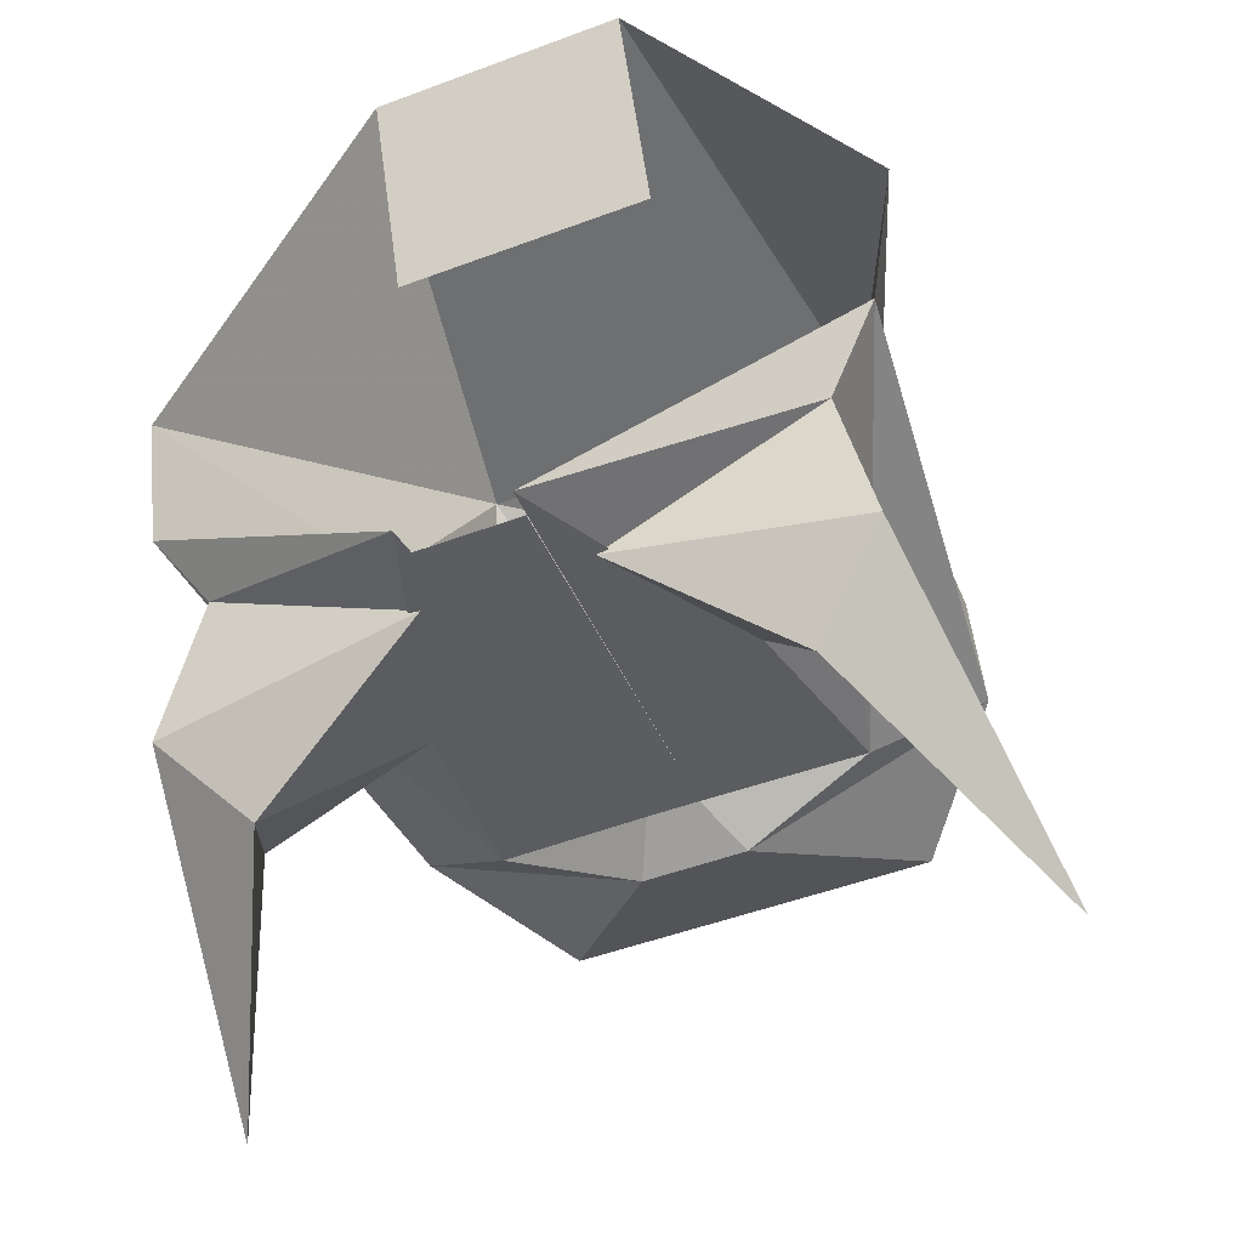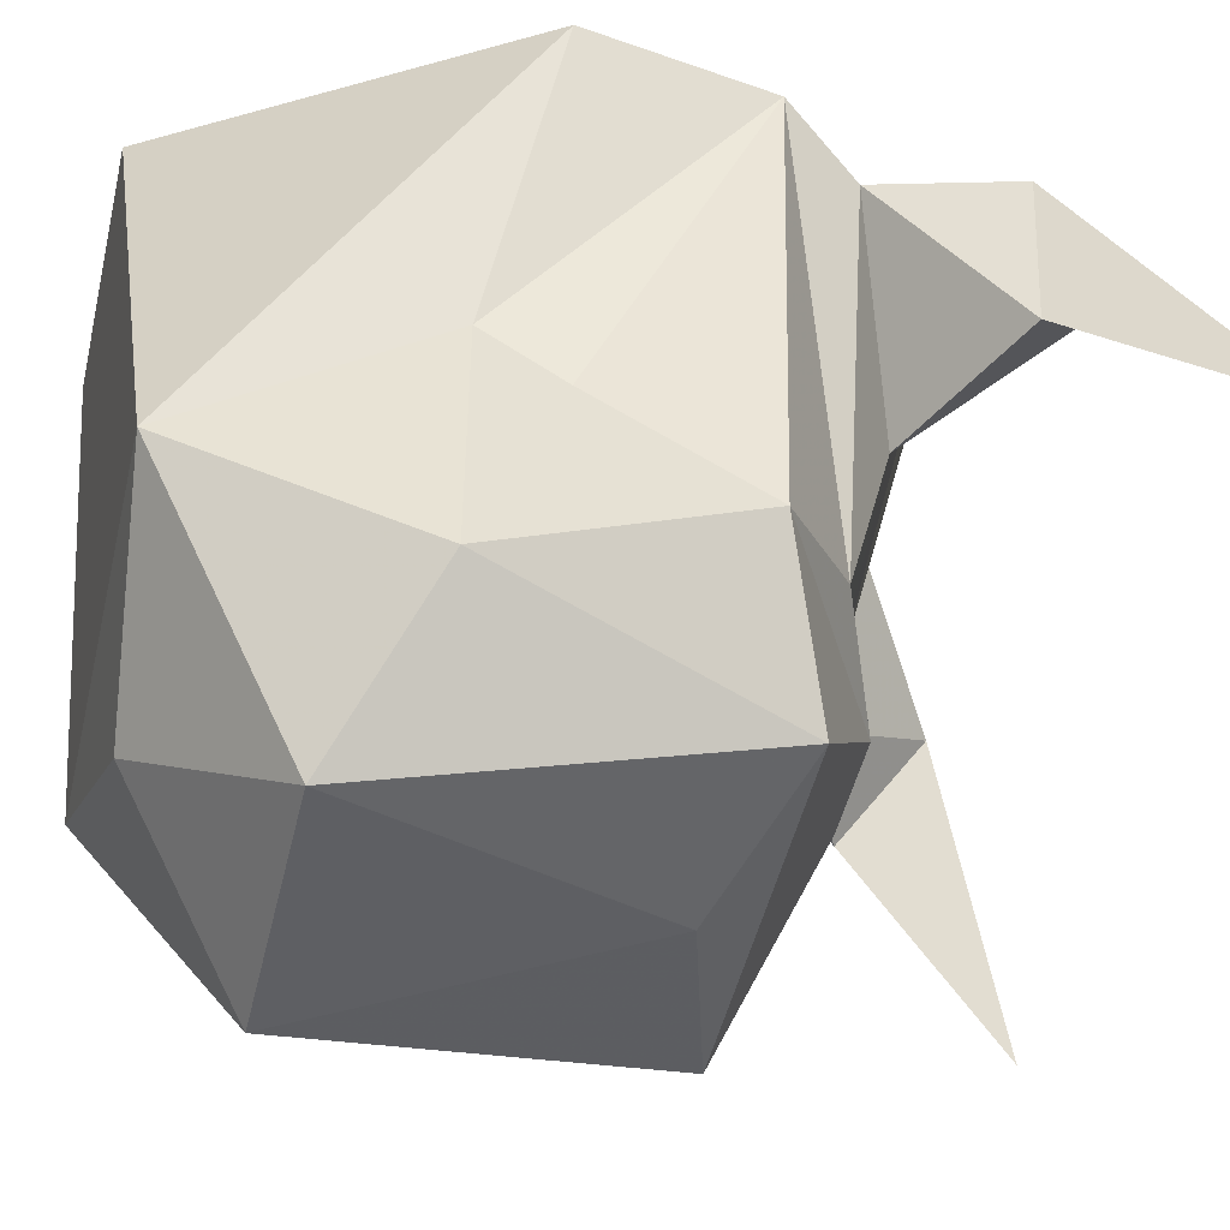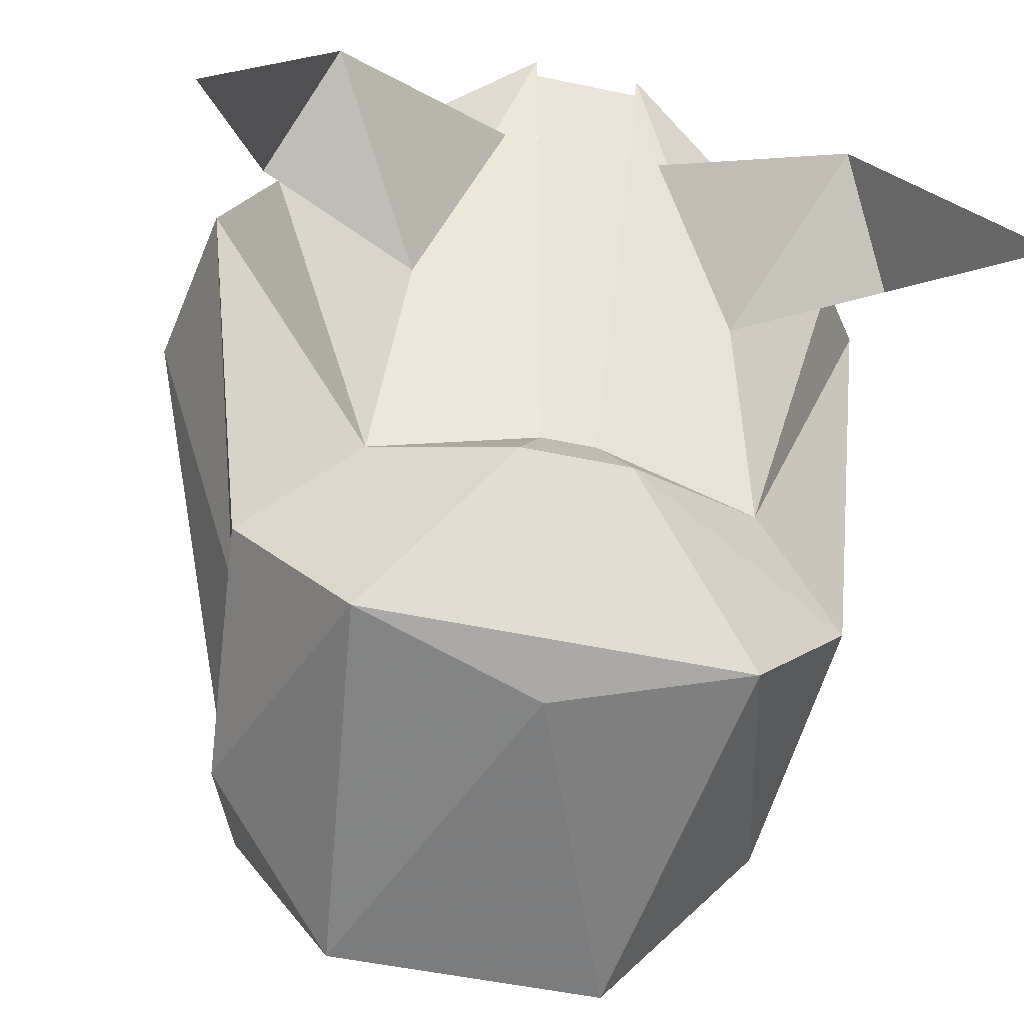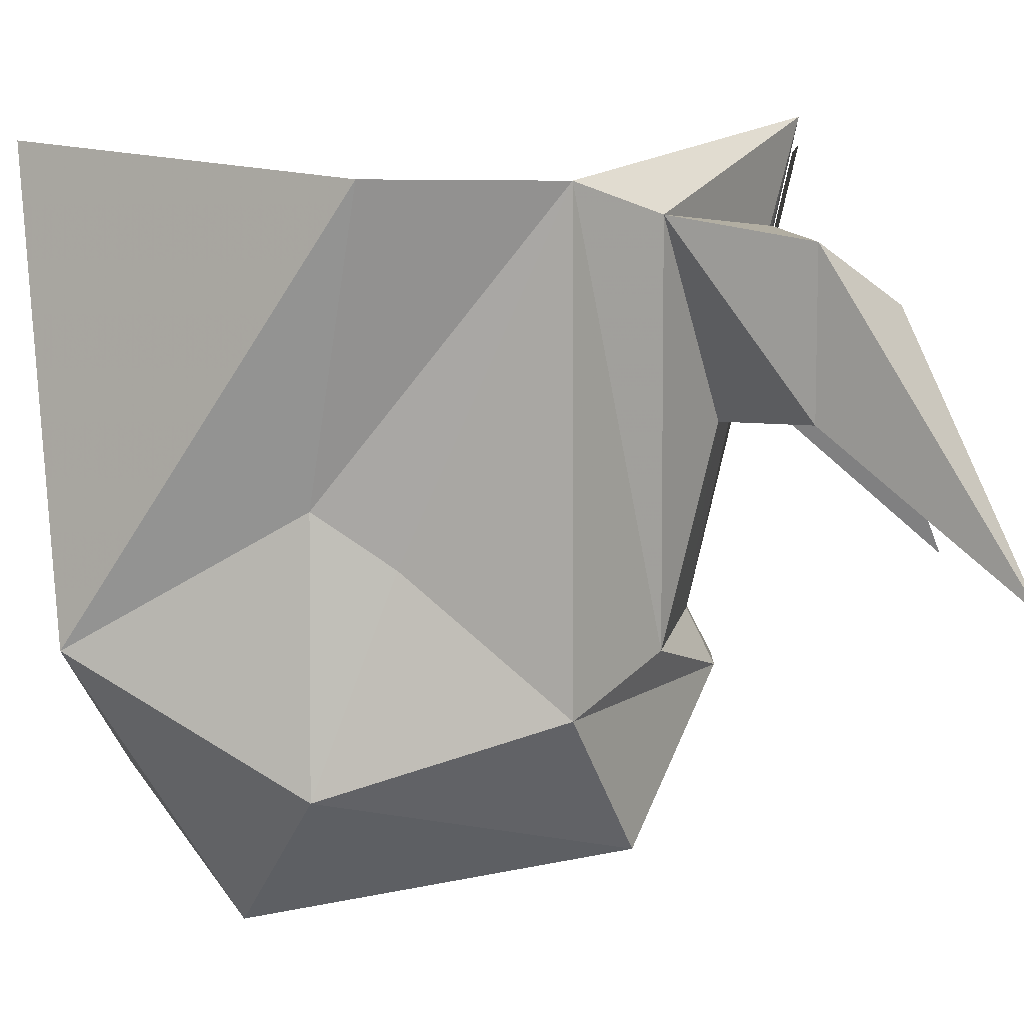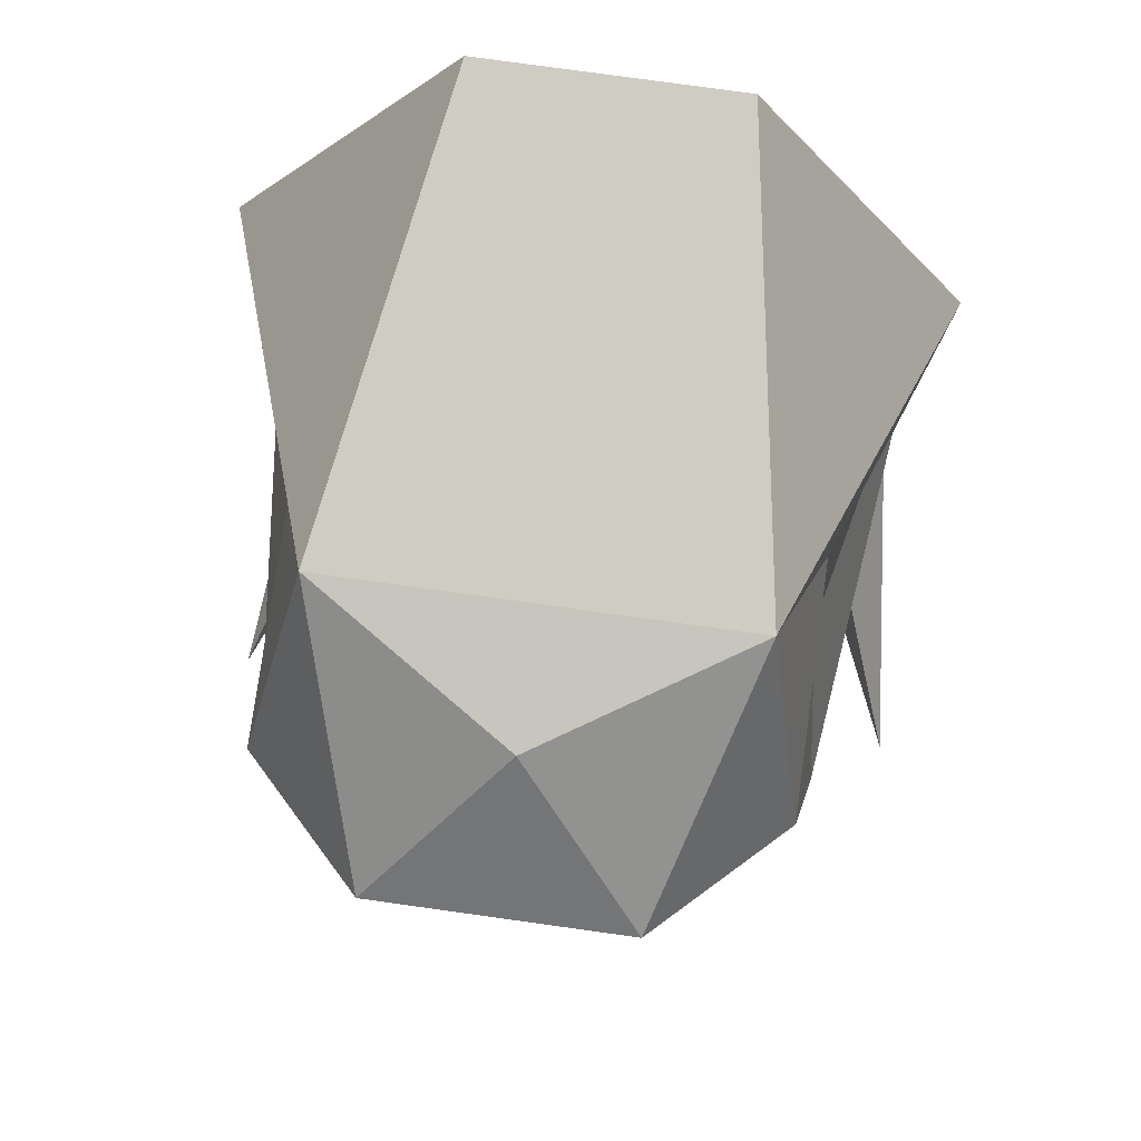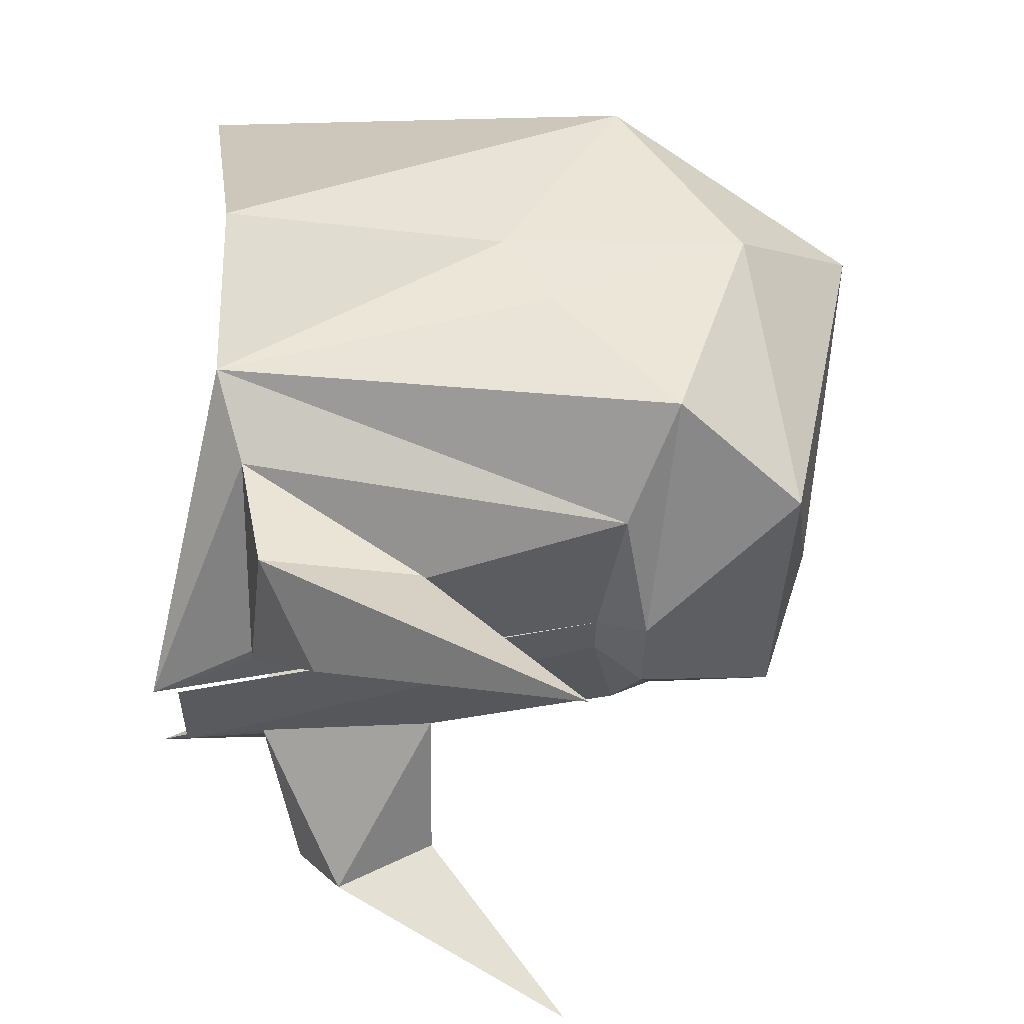
<metadata>
{"format":"obj","ext":"obj","renderer":"f3d","projection":"perspective","resolution":1024,"background":"white","views":[{"elev":-48.9,"azim":-157.4,"up":"+Z"},{"elev":-49.1,"azim":76.7,"up":"+Y"},{"elev":-49.3,"azim":166.7,"up":"+Y"},{"elev":3.1,"azim":92.4,"up":"+Y"},{"elev":78.1,"azim":7.9,"up":"+Z"},{"elev":-33.6,"azim":-90.7,"up":"+Z"}]}
</metadata>
<code>
v -0.07031 0 0.07812
v 0.007812 0 0.07812
v 0.007812 -0.02344 0.01562
v -0.07031 -0.02344 0.01562
v -0.01562 -0.1484 -0.1172
v 0.02344 -0.1953 -0.09375
v -0.03125 -0.1953 -0.09375
v -0.04688 -0.1484 -0.1172
v -0.03906 -0.1328 -0.1094
v -0.02344 -0.1328 -0.1094
v 0.02344 -0.1406 -0.1016
v 0.05469 -0.1562 -0.07812
v 0.04688 -0.1797 -0.007812
v 0.007812 -0.2188 0.01562
v -0.03125 -0.2031 -0.07812
v -0.08594 -0.1953 -0.09375
v -0.1172 -0.1562 -0.07812
v -0.08594 -0.1406 -0.1016
v -0.07812 -0.07812 -0.1172
v -0.04688 0.007812 -0.1406
v -0.05469 -0.02344 -0.1328
v -0.1172 -0.02344 -0.1016
v -0.1328 -0.01562 -0.07812
v -0.1094 -0.1172 -0.03125
v -0.1094 -0.1016 -0.007812
v -0.1406 -0.01562 -0.02344
v -0.09375 -0.1406 0.0625
v 0.03125 -0.1406 0.0625
v 0.07812 -0.01562 -0.02344
v 0.04688 -0.1016 -0.007812
v 0.07031 -0.01562 -0.07812
v 0.04688 -0.1172 -0.03125
v 0.05469 -0.02344 -0.1016
v -0.01562 0.007812 -0.1406
v -0.007812 -0.02344 -0.1328
v 0.01562 -0.07812 -0.1172
v 0.0625 -0.07812 -0.1406
v 0.07031 -0.03125 -0.1406
v 0.04688 -0.04688 -0.1641
v 0.08594 -0.125 -0.1953
v -0.07031 -0.2188 0.01562
v -0.1094 -0.1797 -0.007812
v -0.03125 -0.1797 0.05469
v -0.04688 0 -0.1406
v -0.01562 0 -0.1406
v -0.1172 -0.07812 -0.1406
v -0.1016 -0.04688 -0.1641
v -0.125 -0.03125 -0.1406
v -0.1406 -0.125 -0.1953
f 1 2 3
f 1 3 4
f 5 6 7
f 5 7 8
f 5 12 6
f 6 12 13
f 6 13 14
f 6 14 15
f 6 15 7
f 7 15 16
f 7 16 8
f 8 16 17
f 9 18 19
f 9 19 20
f 20 19 21
f 20 21 22
f 20 22 23
f 23 22 18
f 23 18 17
f 23 17 24
f 23 24 25
f 23 25 26
f 26 25 27
f 26 27 1
f 1 27 28
f 1 28 2
f 2 28 29
f 29 28 30
f 29 30 31
f 31 30 32
f 31 32 12
f 31 12 11
f 31 11 33
f 31 33 34
f 34 33 35
f 34 35 36
f 34 36 10
f 10 36 11
f 11 36 33
f 15 14 41
f 15 41 16
f 16 41 42
f 16 42 17
f 17 42 24
f 24 42 25
f 25 42 27
f 25 27 25
f 41 14 43
f 41 43 27
f 41 27 42
f 43 28 27
f 28 43 14
f 28 14 13
f 28 13 30
f 28 30 30
f 13 32 30
f 32 13 12
f 19 18 22
f 5 8 9
f 5 9 10
f 5 10 11
f 5 11 12
f 8 17 18
f 8 18 9
f 44 45 10
f 44 10 9
f 33 36 37
f 33 37 38
f 33 38 35
f 35 38 39
f 35 39 36
f 36 39 37
f 37 39 40
f 37 40 38
f 38 40 39
f 19 22 46
f 19 46 47
f 19 47 21
f 21 47 48
f 21 48 22
f 22 48 46
f 46 48 49
f 46 49 47
f 47 49 48

</code>
